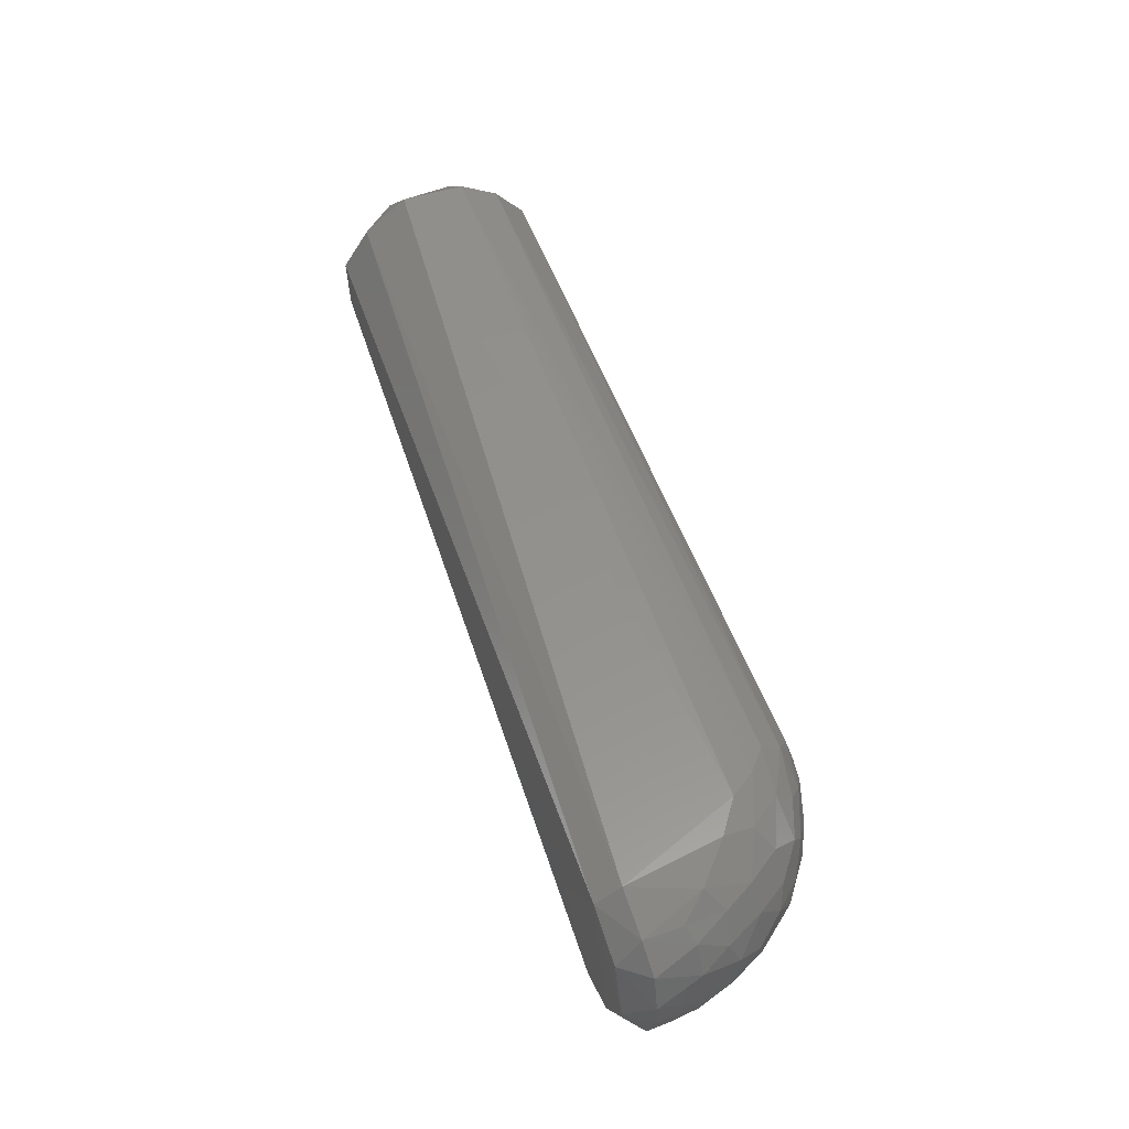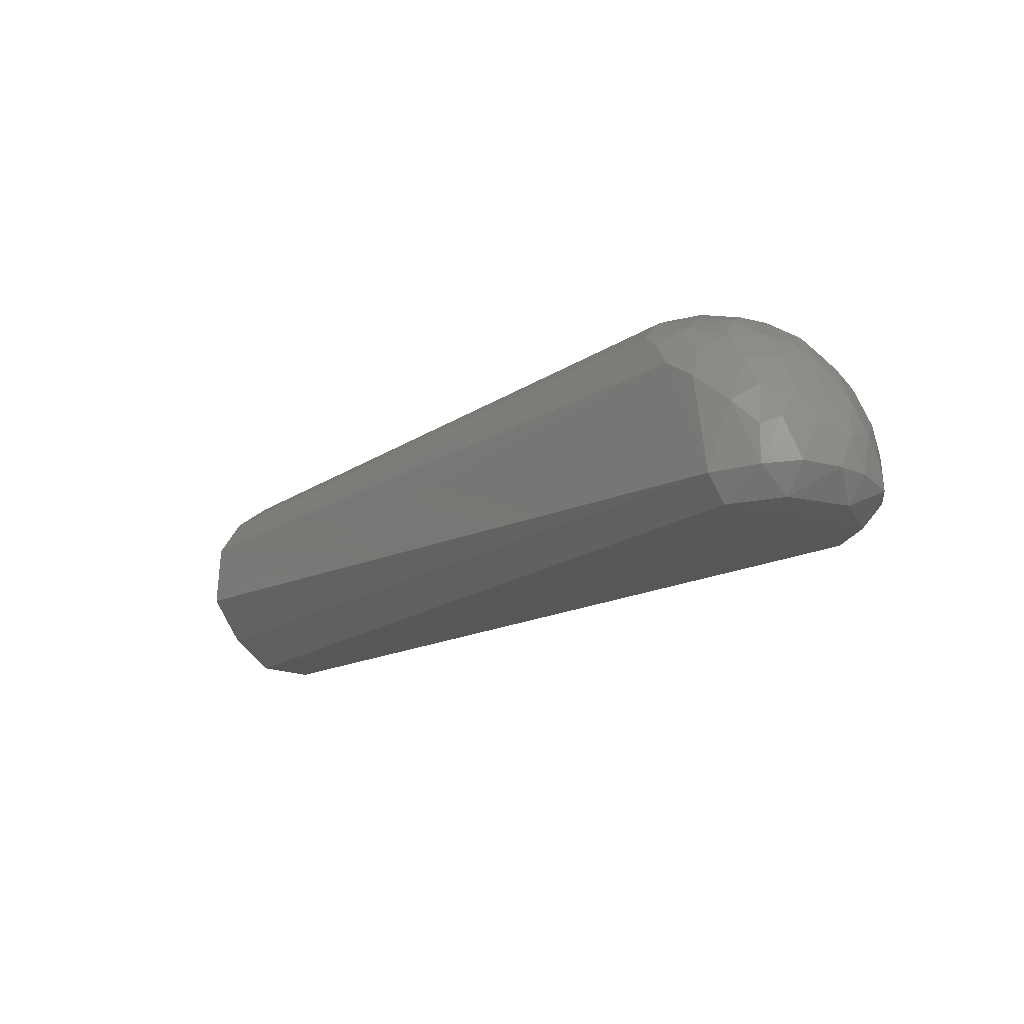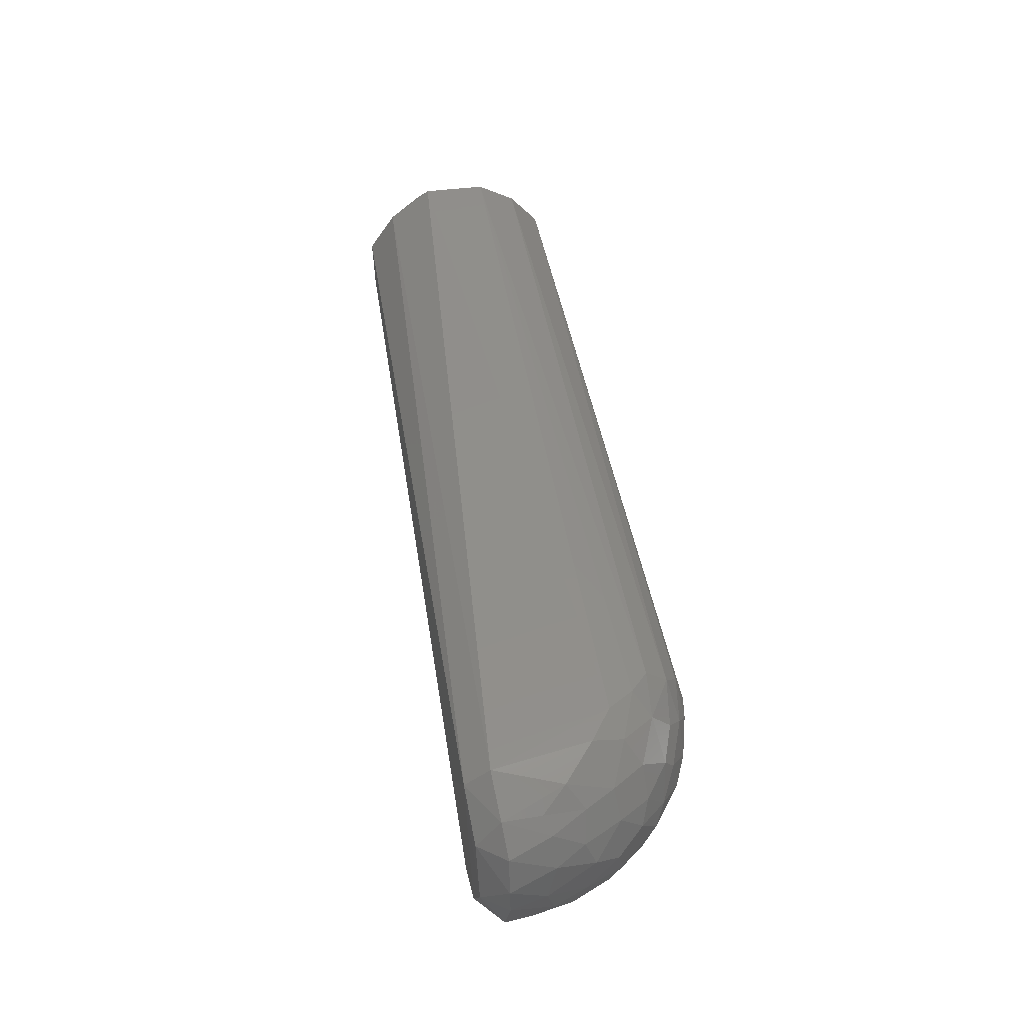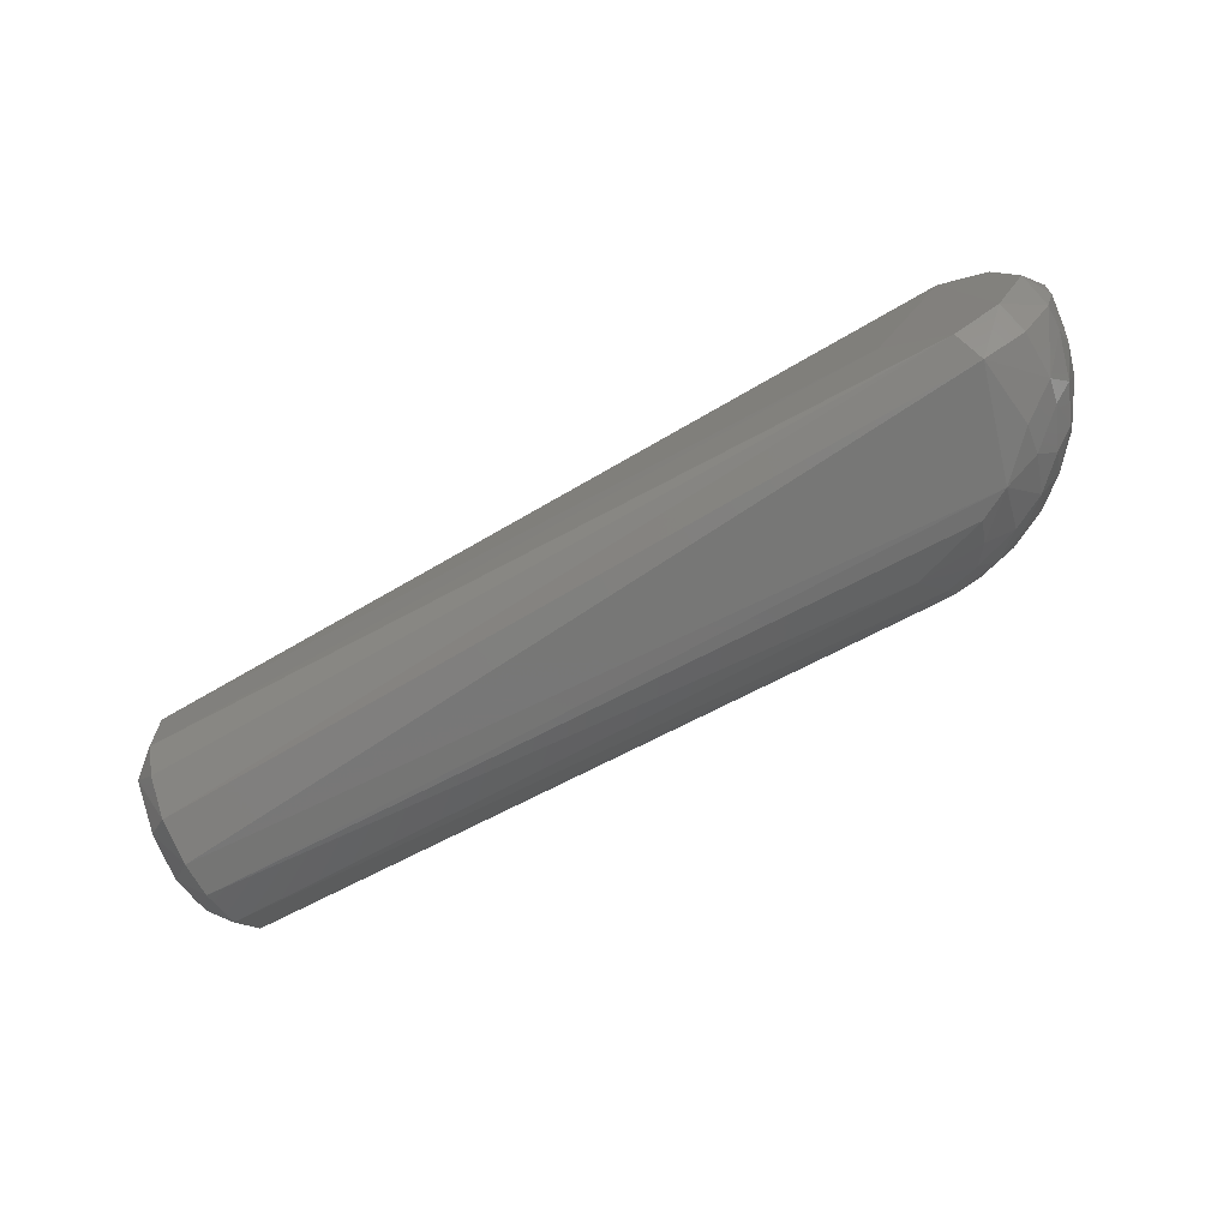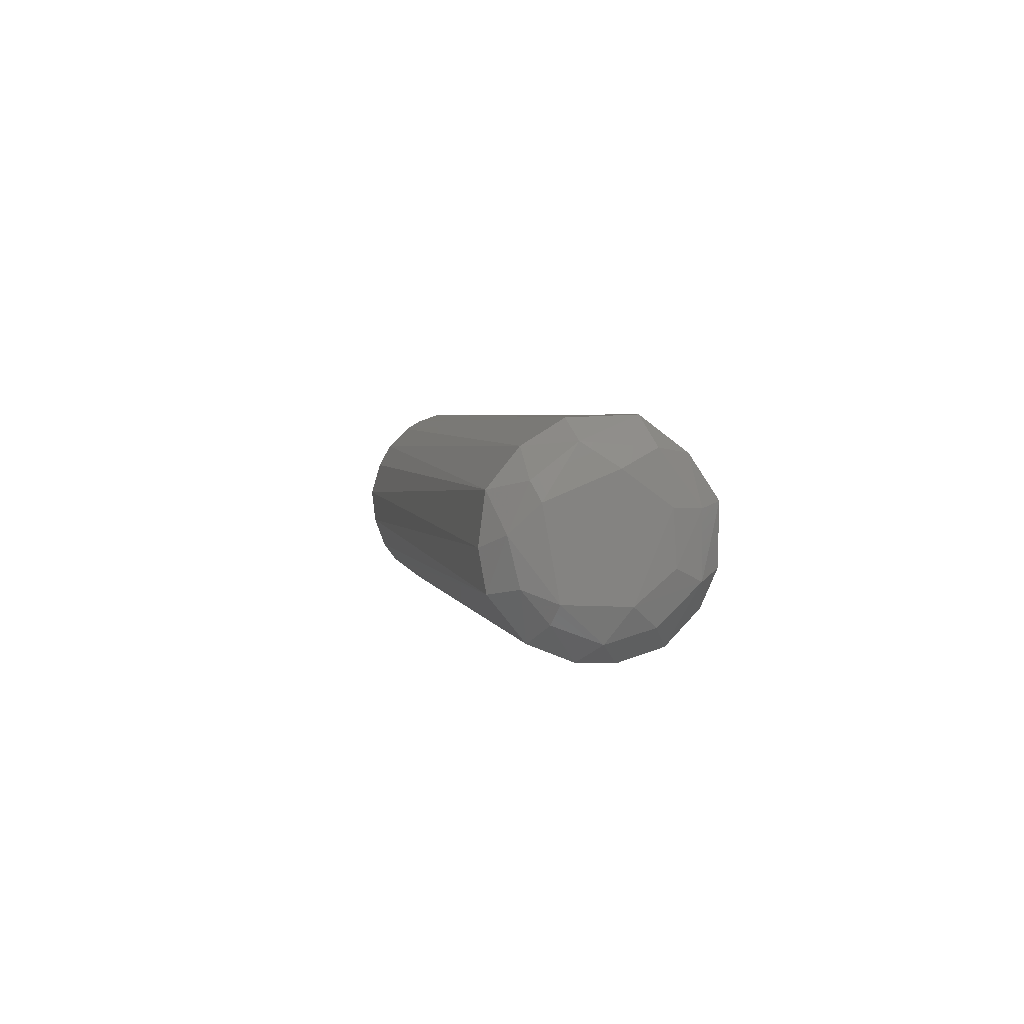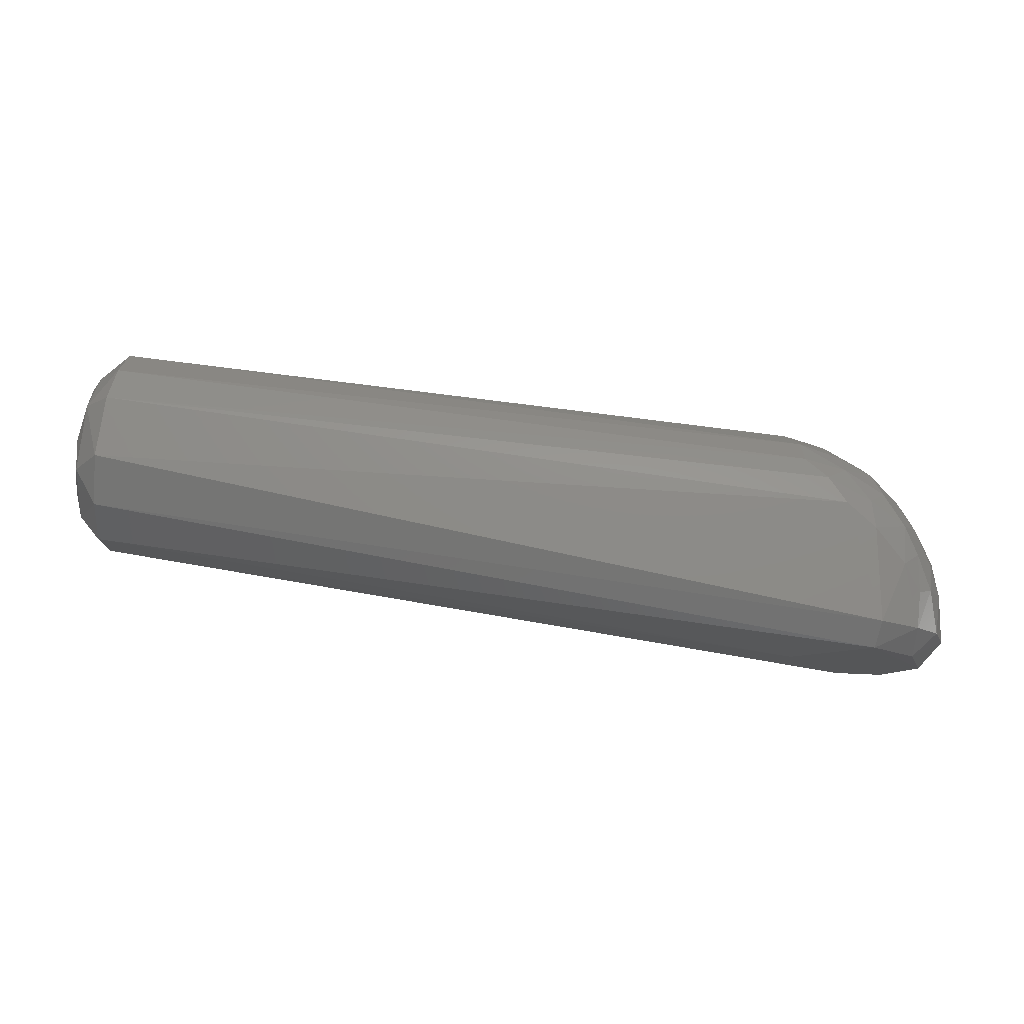
<metadata>
{"format":"stl","ext":"stl","renderer":"f3d","projection":"perspective","resolution":1024,"background":"white","views":[{"elev":55.0,"azim":-110.4,"up":"+Y"},{"elev":-19.6,"azim":-129.9,"up":"+Z"},{"elev":48.5,"azim":-100.8,"up":"+Y"},{"elev":-69.0,"azim":-152.4,"up":"+Y"},{"elev":3.2,"azim":78.4,"up":"+Y"},{"elev":75.2,"azim":-172.9,"up":"+Y"}]}
</metadata>
<code>
# stl→obj: 103 verts, 202 faces
v -0.001749 -0.003066 0.08599
v -0.01858 -0.003257 0.07337
v -0.007447 -0.01614 0.07855
v -0.01006 0.02871 0.0682
v -0.005192 0.01987 0.07886
v 0.007959 0.03264 0.07603
v 0.3446 -0.02097 0.07102
v 0.34 -0.0357 0.05444
v 0.3446 -0.0222 0.045
v -0.01315 0.004103 0.07729
v 0.33 0.04402 0.03941
v 0.33 0.03042 0.02111
v -0.01082 0.04309 0.009125
v 0.3301 0.01809 0.09428
v 0.34 0.02151 0.08067
v 0.33 0.03315 0.08204
v 0.3299 -0.002076 0.09682
v 0.34 0.002875 0.08861
v -0.0108 -0.04312 0.009211
v 0.33 -0.03827 0.02955
v 0.33 -0.04373 0.04751
v 0.34 0.03493 0.06334
v 0.33 0.04295 0.06605
v 0.33 -0.03601 0.0798
v 0.34 -0.02849 0.07344
v 0.34 -0.01595 0.08397
v 0.3445 0.01415 0.07742
v 0.34 0.03262 0.03512
v -0.02886 -0.03321 0.02913
v -0.02733 -0.03098 0.0391
v -0.03499 -0.0217 0.03696
v -0.01002 0.03457 -0.000921
v 0.01928 -0.007828 -0.0008928
v -0.0243 -0.02521 -0.0007402
v 0.0006113 -0.04405 0.05424
v -0.01494 -0.04089 0.03801
v 0.03486 -0.03 0.08525
v 0.043 -0.03871 0.07407
v 0.0333 0.004235 0.09697
v 0.02246 0.007097 0.09462
v 0.009067 0.0002853 0.09111
v 0.003705 -0.03304 0.07396
v -0.009543 -0.03036 0.06731
v 0.33 -0.04306 0.06239
v 0.0406 -0.009384 0.09629
v 0.02779 0.02754 0.08703
v 0.009326 0.02313 0.08411
v 0.01542 0.01573 0.09008
v 0.02211 -0.01143 0.09349
v -0.01794 0.01647 0.06901
v 0.03378 0.01819 0.09294
v 0.03299 -0.02256 0.09068
v -0.02941 -0.01878 0.05285
v -0.02082 -0.02803 0.05656
v -0.02415 0.00814 0.06588
v -0.03691 0.008841 0.04488
v -0.03864 -0.005314 0.04151
v -0.03271 0.002313 0.05489
v 0.01578 -0.03894 0.07126
v -0.03814 0.0228 0.01095
v -0.03985 0.01495 0.02895
v -0.03347 0.02741 0.02832
v 0.34 -0.01444 0.01911
v 0.33 -0.02478 0.01655
v 0.33 -0.01063 0.01011
v 0.3441 0.0255 0.04937
v 0.33 -0.01842 0.09391
v 0.34 0.01131 0.01911
v 0.007812 0.04371 0.05857
v 0.3441 0.01195 0.0308
v 0.344 -0.009287 0.02956
v 0.02161 -0.03324 0.08044
v -0.04099 -0.01156 0.02815
v -0.03951 -0.01892 0.01931
v -0.02678 0.01922 0.05617
v 0.33 0.01335 0.009635
v -0.01981 0.03103 0.05458
v -0.02633 0.03042 0.04257
v -0.03456 0.01943 0.04064
v -0.04294 0.0007993 0.02485
v -0.003361 0.03787 0.06201
v 0.02627 0.03643 0.07784
v -0.005708 -0.03408 -0.0006942
v 0.01616 0.04043 0.06964
v -0.03934 -0.02067 0.00901
v -0.03665 -0.00295 -7.026e-05
v -0.02969 -0.009946 0.05782
v -0.01869 -0.01684 0.06833
v 0.0008296 -0.02457 0.07867
v -0.0139 -0.03744 0.05047
v -0.02777 0.03349 0.01
v 0.34 -0.03023 0.03555
v 0.01305 -0.04307 0.06181
v -0.0433 -0.004764 0.01052
v -0.02863 0.02121 -1.274e-05
v 0.006796 -0.01512 0.0871
v 0.01398 -0.02327 0.08585
v -0.04351 0.00853 0.01021
v -0.02777 -0.03349 0.01
v -0.01946 0.03895 0.03595
v -0.002672 0.01276 0.08315
v -0.02767 0.03323 0.0257
v -0.00534 0.04335 0.04901
f 1 2 3
f 4 5 6
f 7 8 9
f 1 10 2
f 11 12 13
f 14 15 16
f 14 17 18
f 19 20 21
f 22 23 16
f 24 25 26
f 27 18 7
f 28 12 11
f 29 30 31
f 32 33 34
f 19 35 36
f 24 37 38
f 39 40 41
f 42 43 35
f 8 25 44
f 39 45 17
f 46 47 48
f 39 41 49
f 5 50 10
f 40 51 48
f 39 17 14
f 45 49 52
f 24 38 44
f 7 18 26
f 24 44 25
f 53 30 54
f 2 10 55
f 56 57 58
f 42 35 59
f 60 61 62
f 63 64 65
f 22 16 15
f 28 11 22
f 27 66 22
f 24 67 37
f 24 26 67
f 27 9 66
f 28 68 12
f 11 69 23
f 70 9 71
f 28 70 68
f 46 48 51
f 68 70 71
f 72 38 37
f 31 73 74
f 45 52 67
f 56 55 75
f 32 12 76
f 63 71 9
f 35 21 44
f 77 78 79
f 28 22 66
f 56 61 80
f 4 81 77
f 67 26 18
f 4 6 81
f 82 6 46
f 11 13 69
f 19 34 83
f 27 22 15
f 84 69 81
f 46 51 14
f 85 86 34
f 87 53 88
f 43 89 3
f 35 90 36
f 32 13 12
f 32 91 13
f 63 76 68
f 20 92 21
f 63 20 64
f 93 38 59
f 63 9 92
f 27 7 9
f 85 74 94
f 34 33 83
f 32 34 86
f 60 91 95
f 76 65 33
f 35 44 93
f 72 37 52
f 45 67 17
f 93 44 38
f 43 90 35
f 42 59 72
f 67 52 37
f 39 49 45
f 96 89 97
f 29 19 36
f 84 81 6
f 39 51 40
f 98 80 61
f 29 99 19
f 32 76 33
f 29 31 74
f 19 99 34
f 97 52 49
f 13 91 100
f 63 65 76
f 19 21 35
f 41 96 49
f 83 33 65
f 86 94 98
f 39 14 51
f 5 10 101
f 96 97 49
f 1 3 96
f 42 72 97
f 36 90 30
f 7 25 8
f 67 18 17
f 101 41 48
f 4 50 5
f 84 23 69
f 62 78 102
f 11 23 22
f 103 81 69
f 66 9 70
f 55 10 50
f 62 61 79
f 46 6 47
f 32 86 95
f 87 2 58
f 103 77 81
f 85 94 86
f 43 88 54
f 7 26 25
f 83 65 64
f 86 98 95
f 8 92 9
f 80 73 57
f 100 91 102
f 20 83 64
f 100 102 78
f 63 92 20
f 76 12 68
f 1 101 10
f 54 30 90
f 84 82 23
f 82 46 16
f 98 60 95
f 53 57 31
f 73 94 74
f 98 61 60
f 55 50 75
f 40 48 41
f 2 55 58
f 77 79 75
f 42 97 89
f 56 80 57
f 31 57 73
f 1 96 41
f 80 94 73
f 85 34 99
f 62 102 91
f 5 101 47
f 100 78 77
f 5 47 6
f 103 100 77
f 59 38 72
f 14 18 15
f 27 15 18
f 98 94 80
f 56 58 55
f 87 57 53
f 29 85 99
f 8 44 21
f 87 88 2
f 29 74 85
f 19 83 20
f 32 95 91
f 43 3 88
f 1 41 101
f 97 72 52
f 8 21 92
f 3 89 96
f 53 54 88
f 56 75 79
f 28 66 70
f 2 88 3
f 103 13 100
f 103 69 13
f 60 62 91
f 101 48 47
f 46 14 16
f 87 58 57
f 35 93 59
f 42 89 43
f 53 31 30
f 29 36 30
f 62 79 78
f 56 79 61
f 82 16 23
f 4 77 50
f 77 75 50
f 84 6 82
f 63 68 71
f 43 54 90

</code>
